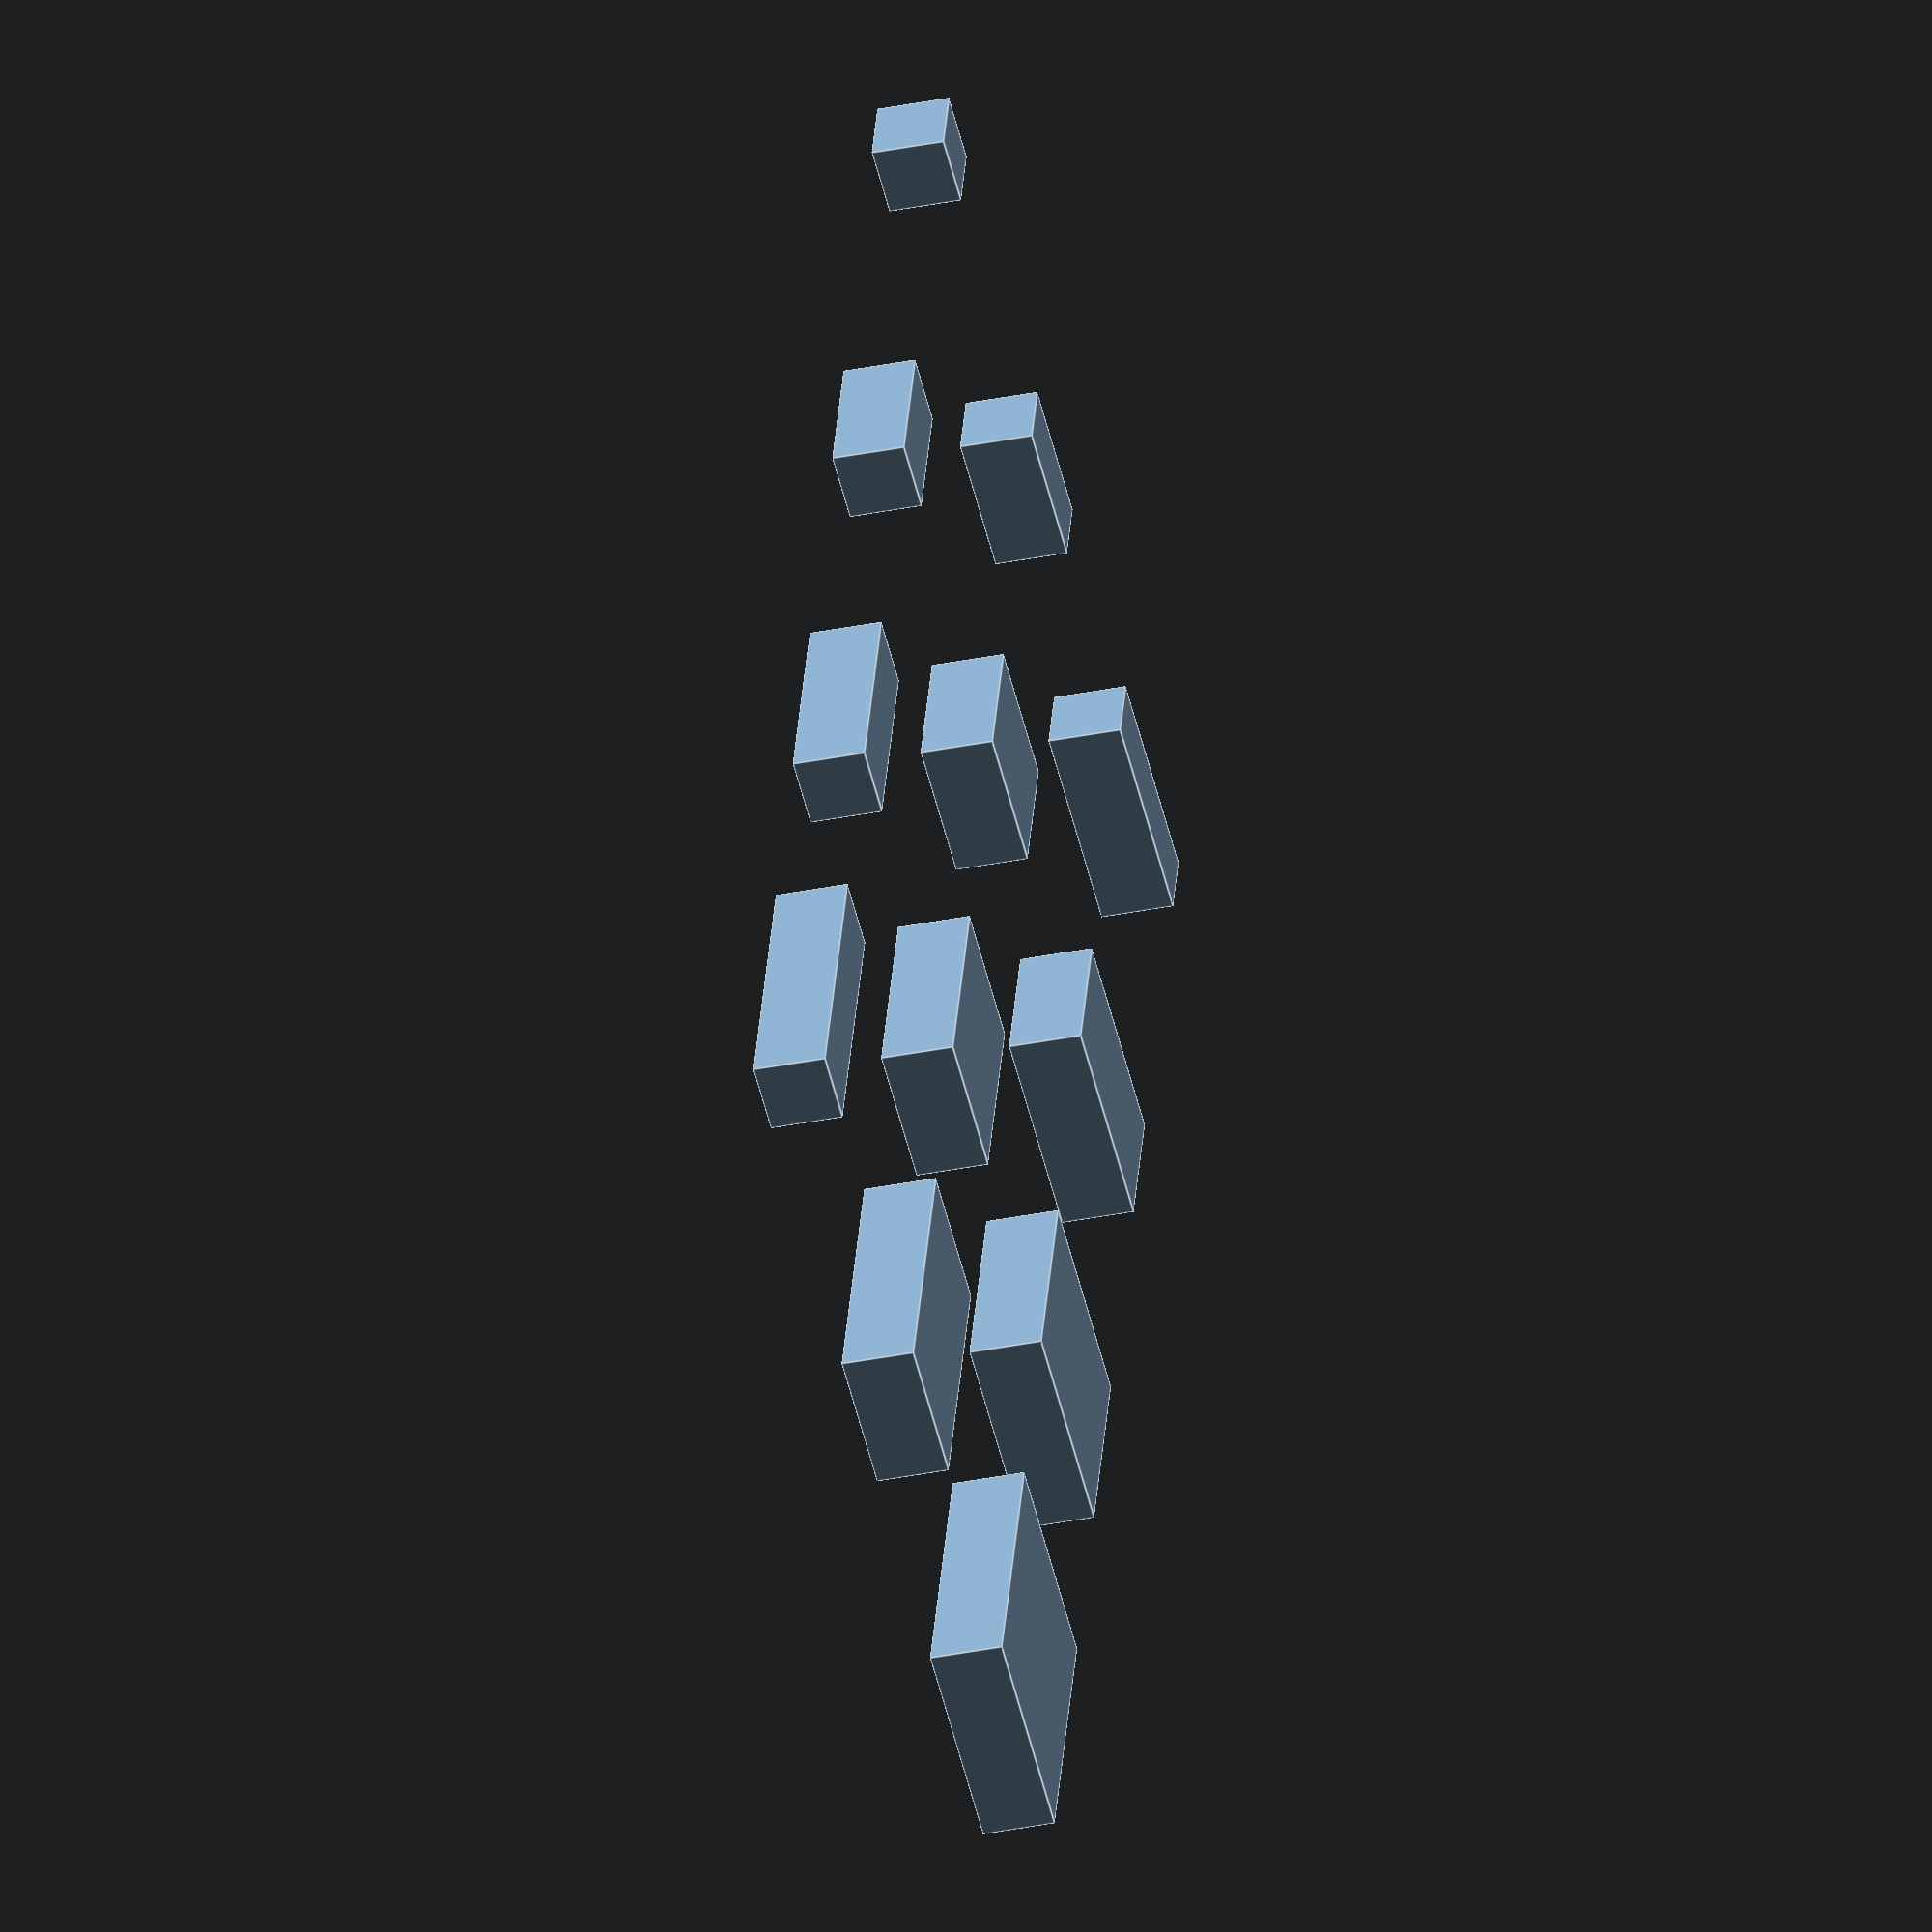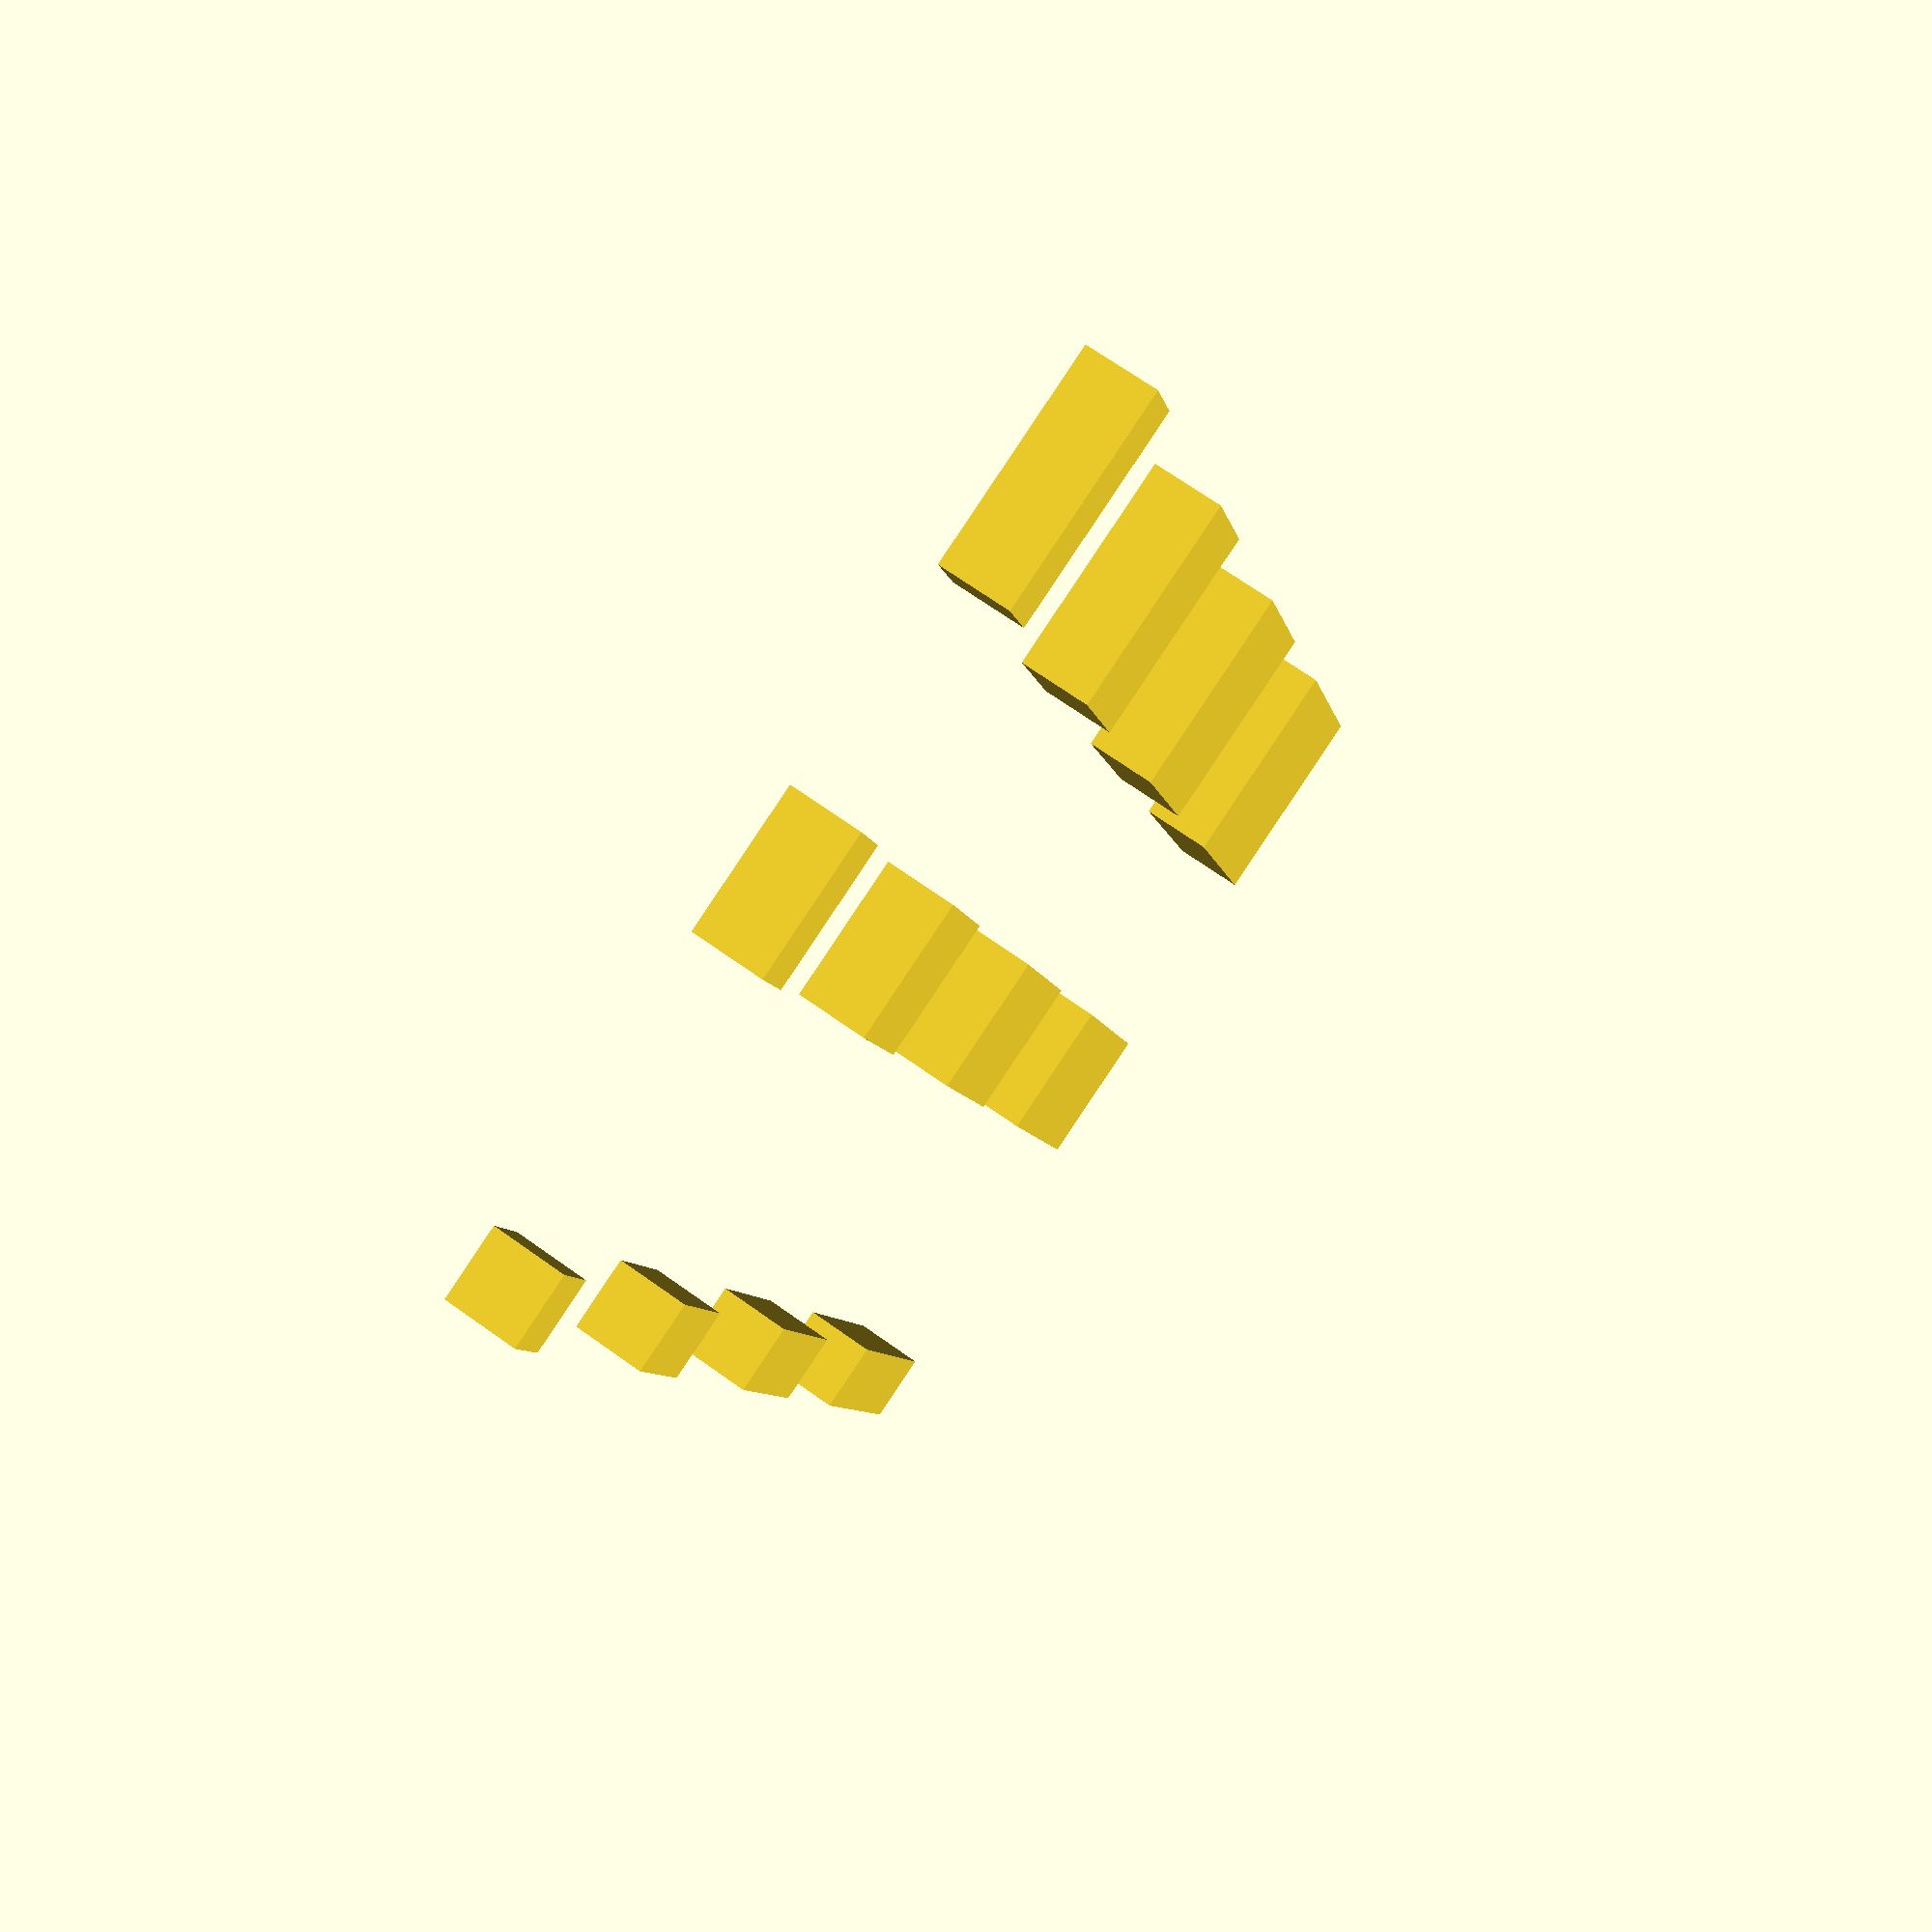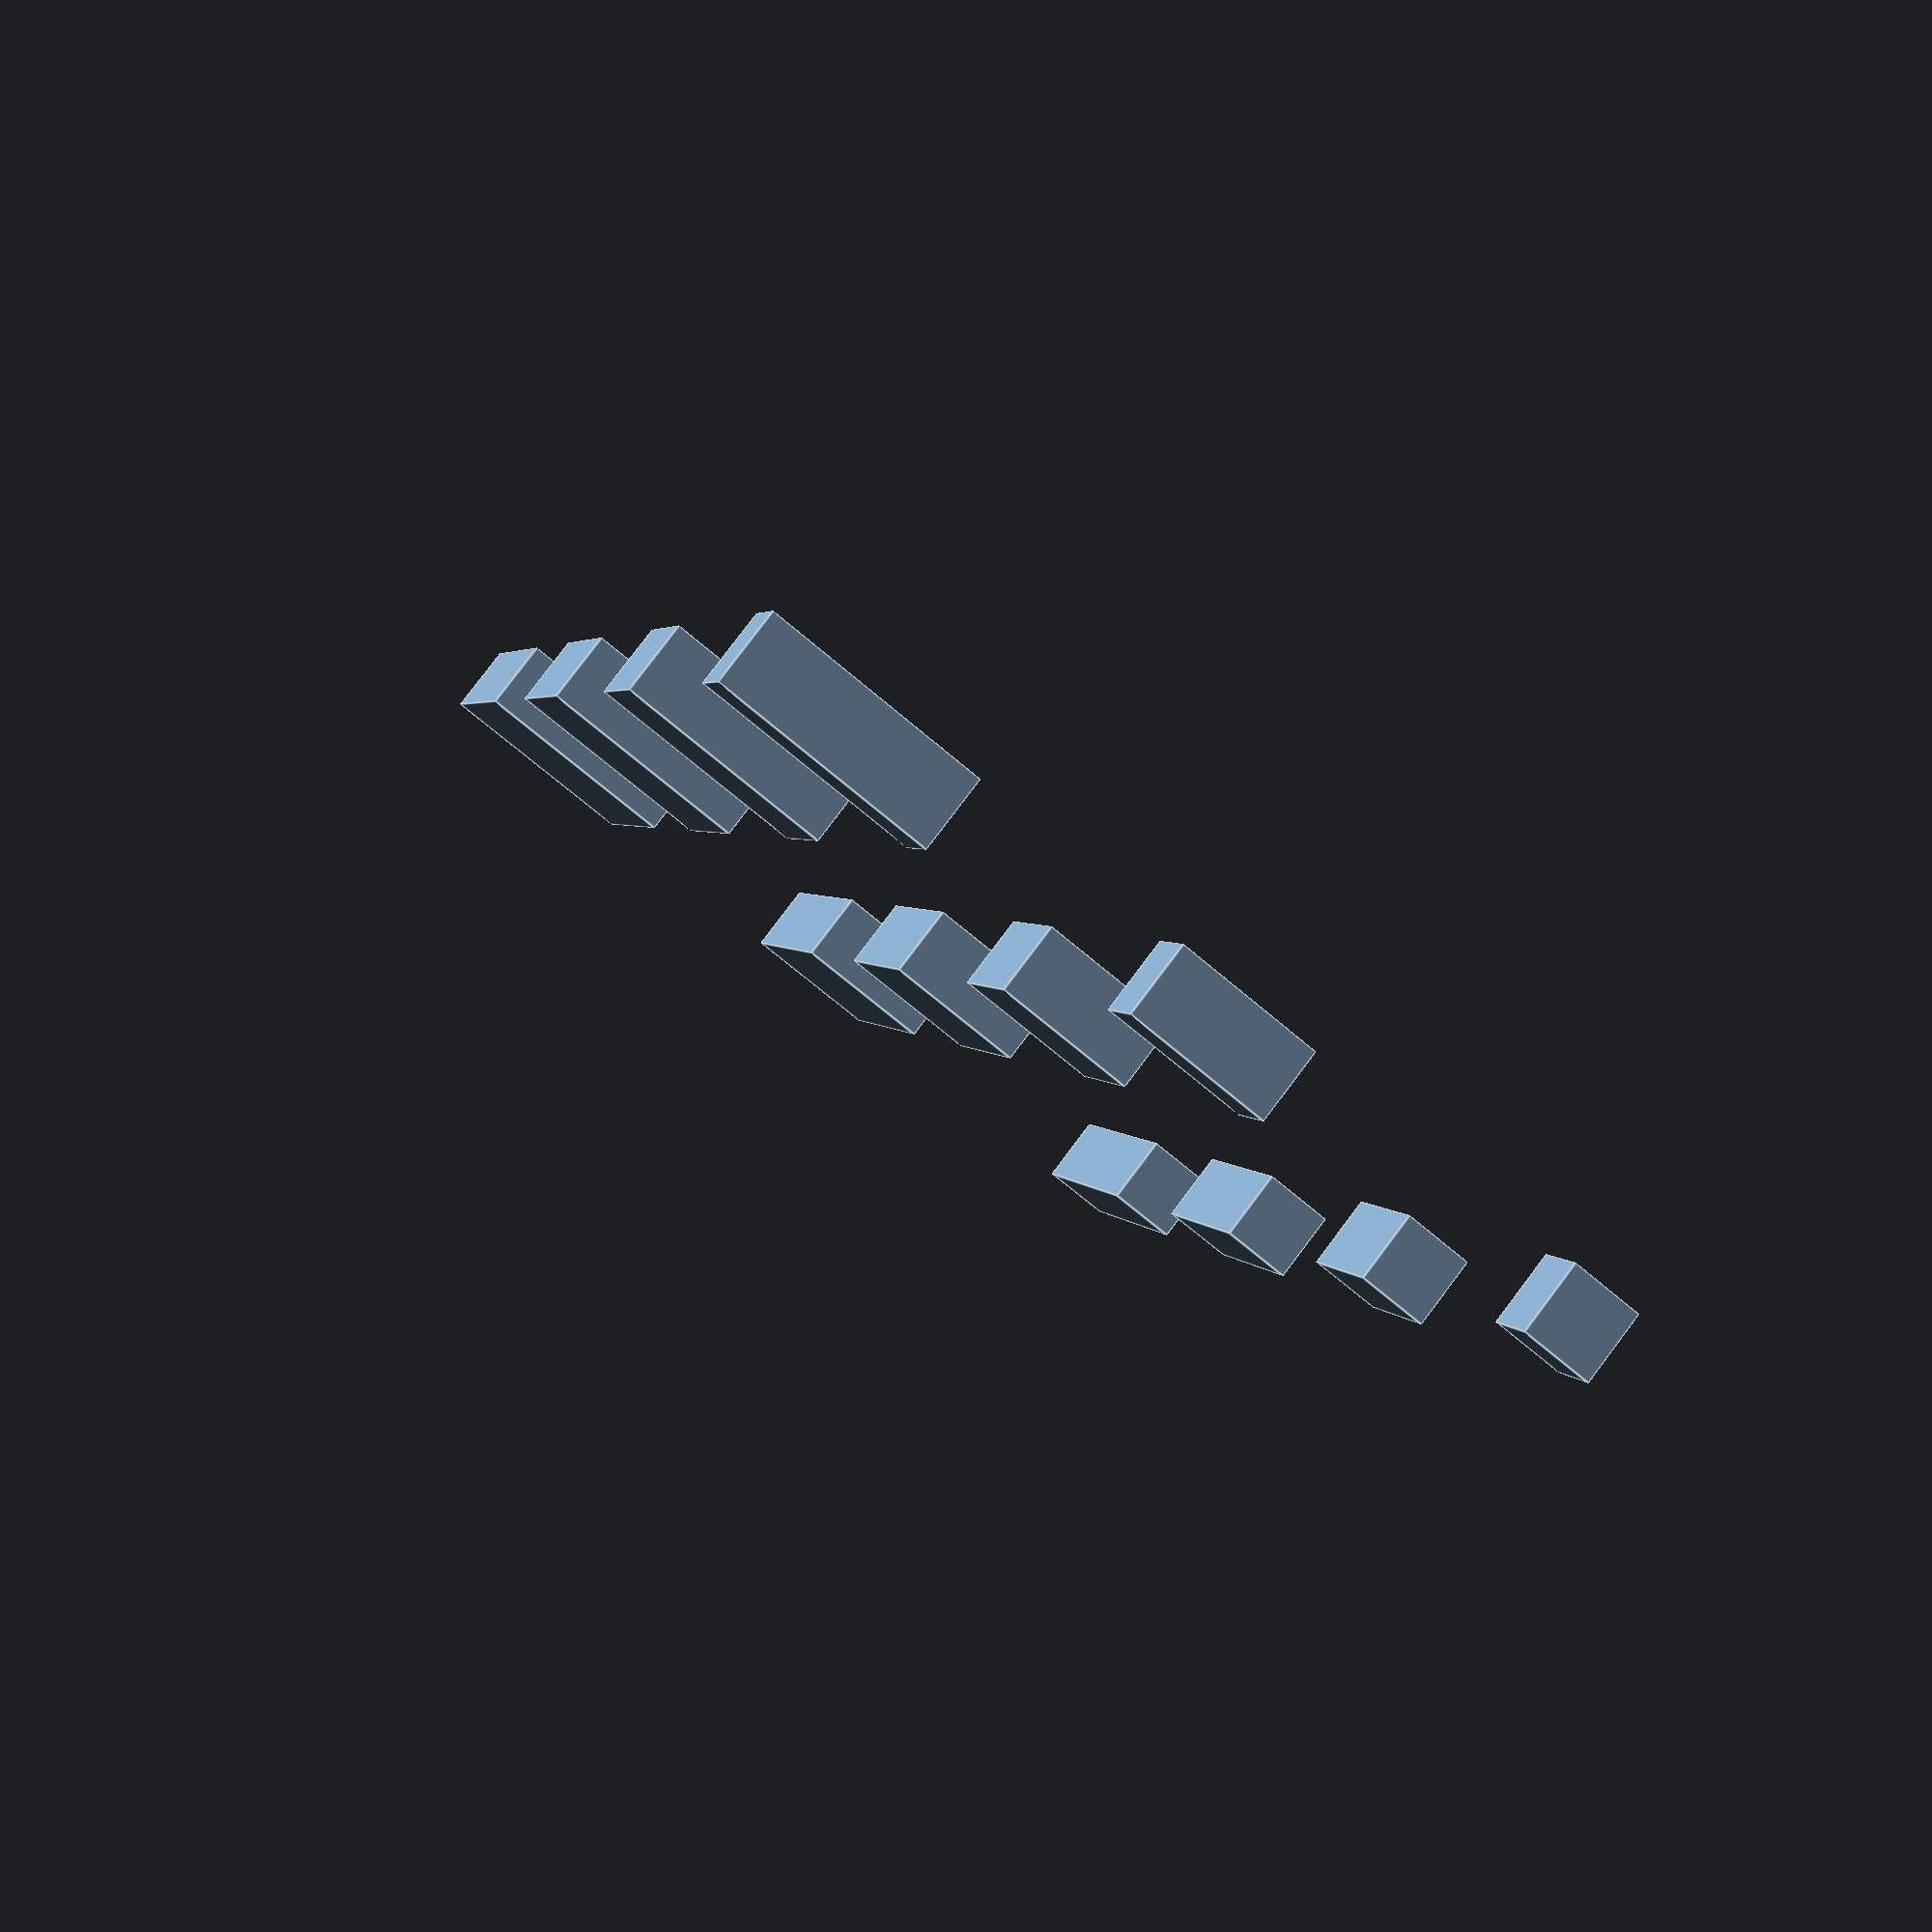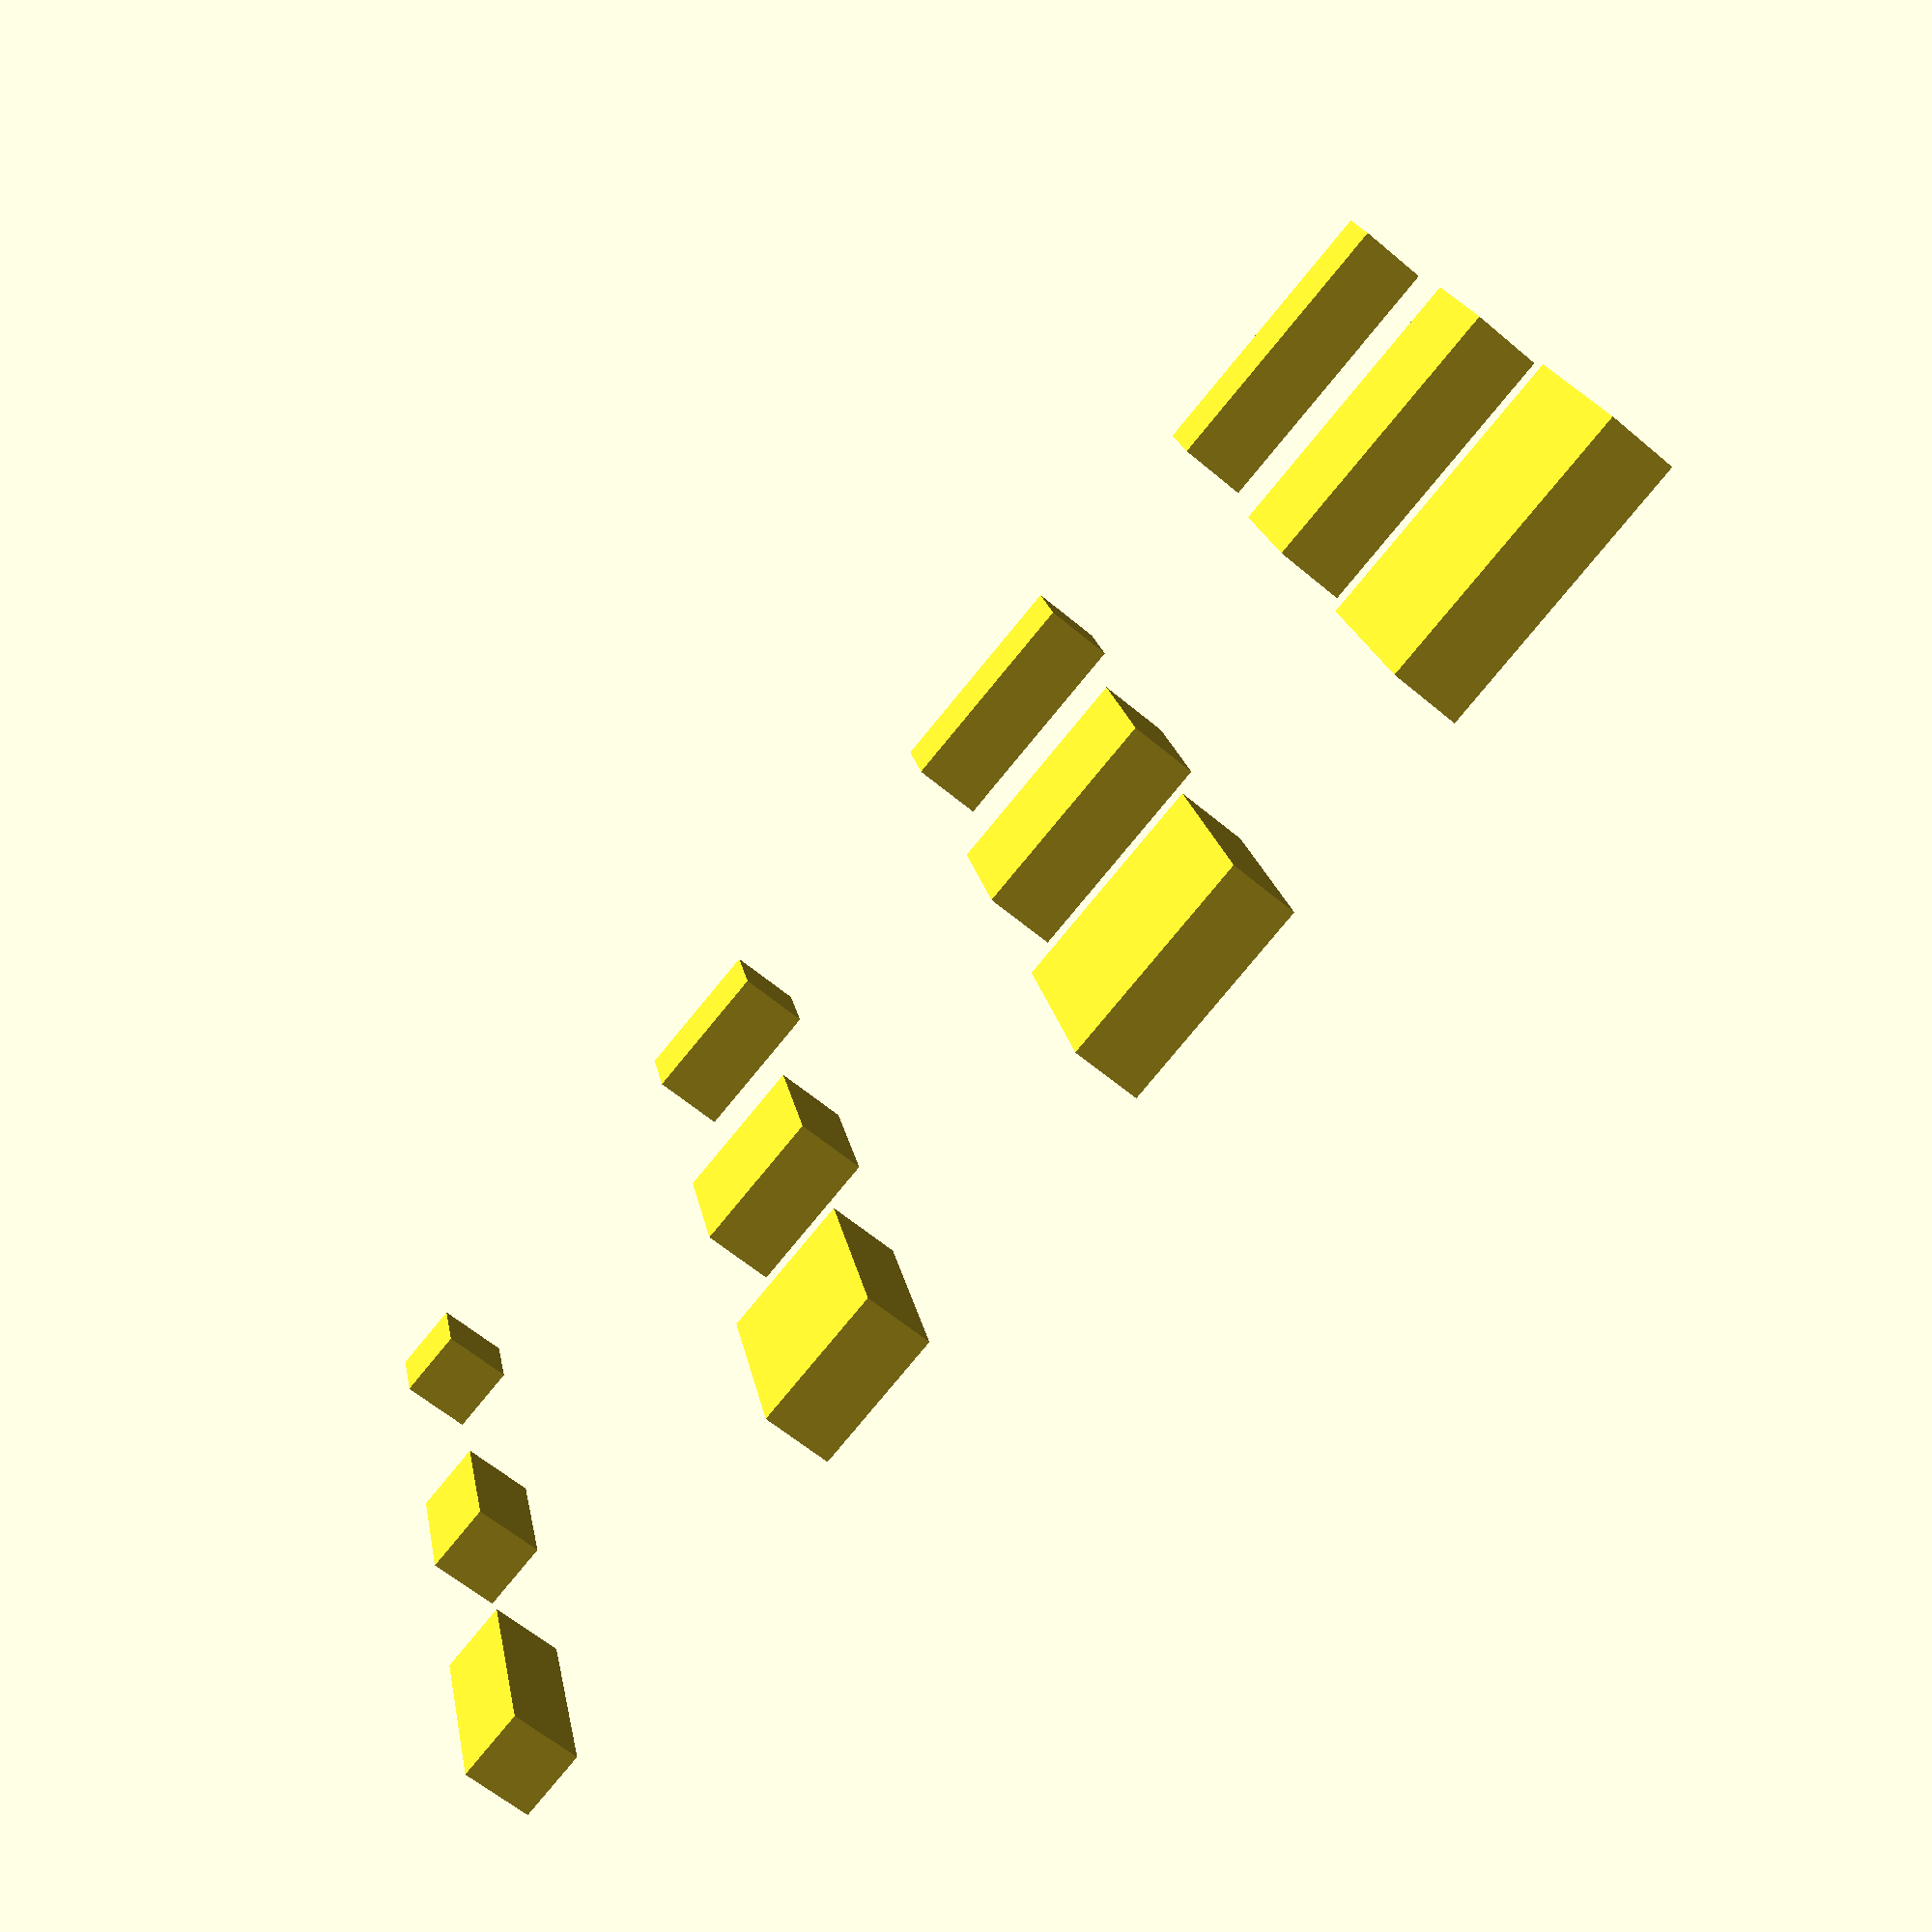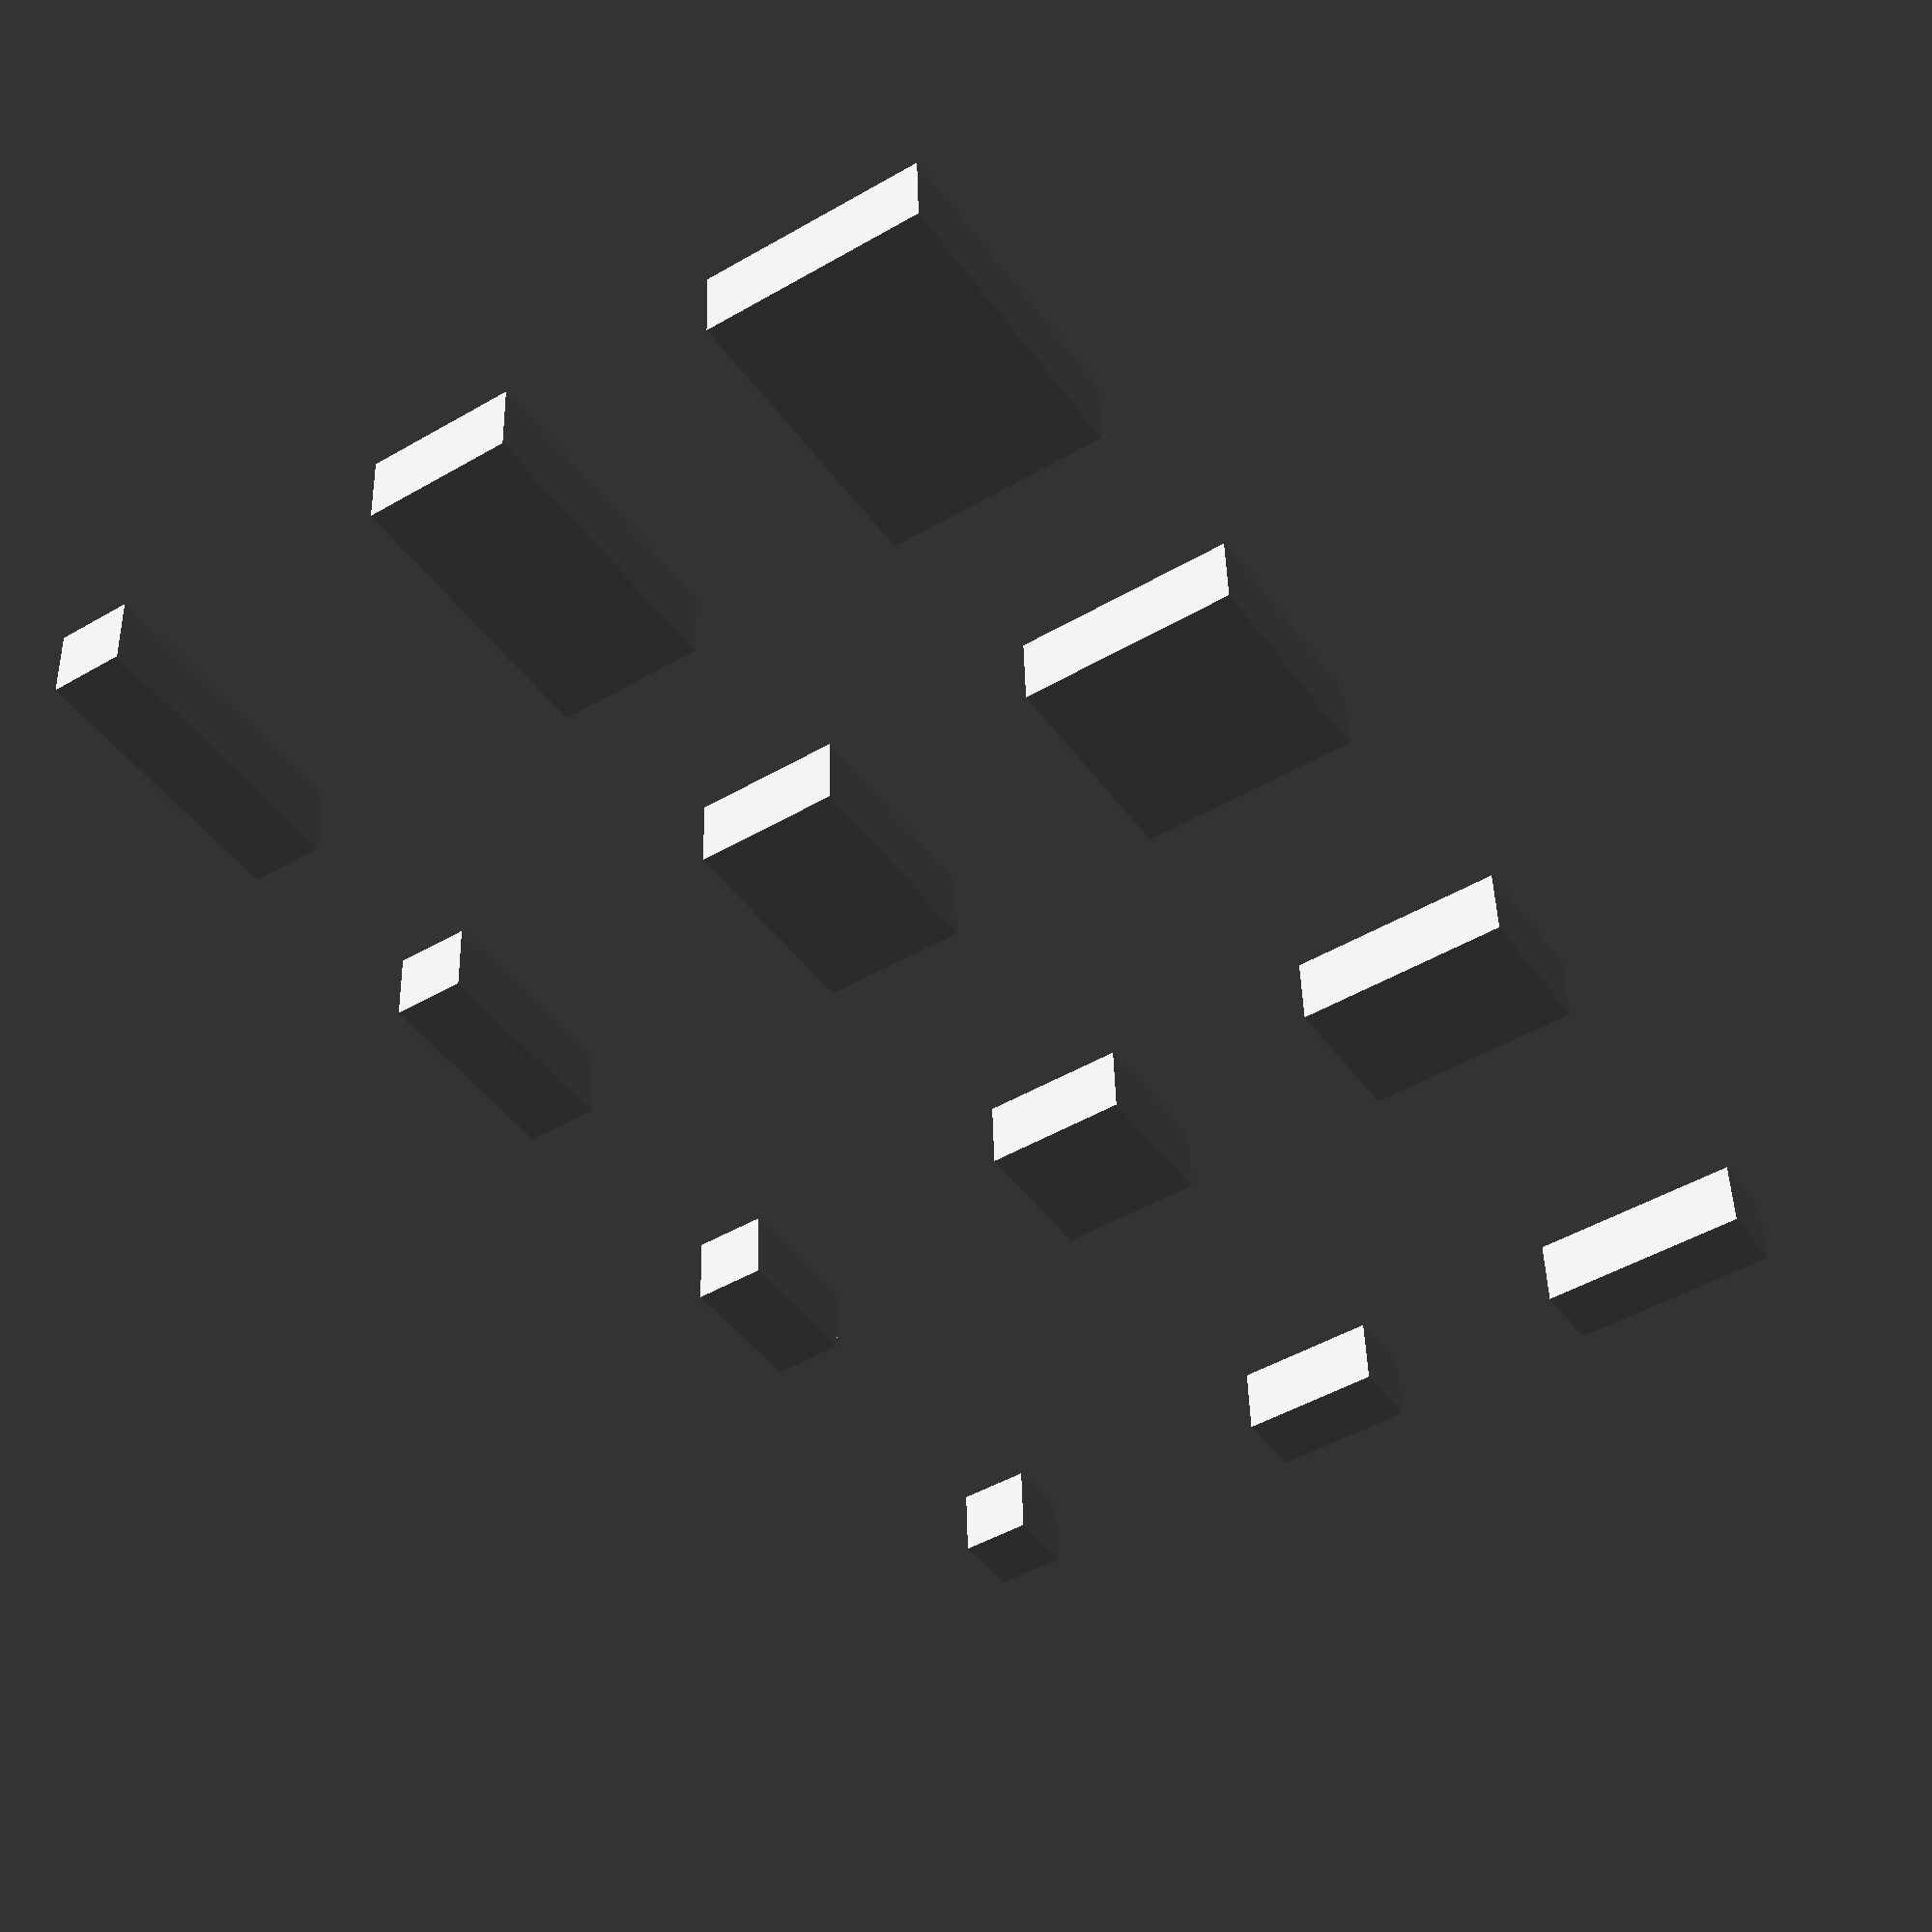
<openscad>
/* [Boiler Plate] */

$fa = 1;
$fs = 0.4;
eps = 0.001;

infinity = 50;

/* [Pin Overhang] */
show_pin_overhang_for_d = false;
max_overhang = 3; // [ 1 : 0.5 : 5]
delta_overhang = 0.25; // [0.25, 0.50, 1]
pin_diameter = 3; // [1 : 1 : 10]
gap_x = 1; // [1: 5]
vertical_padding = 2;  // [1: 5]

overhangs = [ each [1 : delta_overhang: max_overhang] ];
echo("overhangs", overhangs);
h_count = len(overhangs);
echo("h_count", h_count);


// Cumulative sum of values in v
function cumsum(v) = [for (a = v[0]-v[0], i = 0; i < len(v); a = a+v[i], i = i+1) a+v[i]];
    
function vector_sum(v, i=0, r=0) = i<len(v) ? vector_sum(v, i+1, r+v[i]) : r;
    

Y_ORIENTATION = [-90, 0, 0];
X_ORIENTATION = [0, 90, 0];

module pin(d, h, center=true, v=Y_ORIENTATION) {
    rotate(v) {
        cylinder(d=d, h=h, center=center);
    }
} 

module base(bar_height, width) {
    y = 2; // base thickness
    x = width; // distance between pins for same diameter
    z = bar_height; //bar_height;
    dx = -x/2;
    dy = -y;
    dz = -z/2;
    translate([dx, dy, dz]) cube([x, y, z]);
}



module pin_overhang_for_d(d, overhangs, gap_x, vertical_padding) {
    bar_height = d + 1.5 * vertical_padding;
    dx = [ for (i_h = [0 : len(overhangs) - 1]) d + gap_x ];
    echo("dx", dx);  
    x = cumsum(dx);
    echo("x", x); 
    for (i_h = [0 : len(overhangs)-1])  {
        h = overhangs[i_h];
        translate([x[i_h], 0, 0]) { 
            pin(d=d, h=h, center=false);
            base(bar_height, dx[i_h]);   
        }
    }     
}


if (show_pin_overhang_for_d) {
    pin_overhang_for_d(pin_diameter, overhangs, gap_x, vertical_padding, thickness = 1);
}

module echo_3d(label, value, dx, dy, dz=0, orientation=0, thickness = 1) { 
    line = str(label, value);
    z = thickness;
    height_of_text = 3.7;
    baseline_adjust = -0.5;
    length_of_text = len(line);
    x = length_of_text * 3;
    y = height_of_text;
    dy_b = baseline_adjust;
    rz = orientation;
    translate([dx, dy, dz])  {
        rotate([0, 0, rz]) {
            translate([0, 0, z]) linear_extrude(z) text(line, size=3);
            translate([0, dy_b, 0]) cube([x, y, z]);
        }
    }
    
}

module layout(i, j, arrangement) {
    x = i * 5;
    y = j * 6;
    translate([x, y, 0]) children();
}


function cartesian_inner(r_i, s) = [ for (j = [0 : len(s) -1]) [r_i, s[j]] ];
function cartesian(r, s) = [ for (i = [ 0 : len(r) - 1 ]) cartesian_inner(r[i], s) ];
    




module test_layout(d, h) {
    gap_x = 1;
    gap_y = 1;
    function calc_size(h, d) = [h + 3, d + 3]; // Return a list of [x, y]
    cartesian = cartesian(d, h);
    
    // List comprehension layed out as conventional for loops
    element_sizes =
    [ for (i = [ 0 : len(d) - 1 ])
        [ for (j = [0 : len(h) -1]) 
            calc_size(d[i], h[i]) 
        ]
    ];
    echo("element_sizes", element_sizes);   
    //x =     ];
    e_x =  
    [ for (i = [ 0 : len(d) - 1 ])
        [ for (j = [0 : len(h) -1]) 
            element_sizes[i][j][0] 
        ]
    ];
    echo("e_x", e_x);
    x =     
    [ for (i = [ 0 : len(d) - 1 ]) 
         cumsum(e_x[i])  
    ];    
    echo("x", x);   
    arrangement = [d, h, cartesian, e_x, x];
    
    echo("arrangement:", arrangement);
    for (i = [0 : len(d) -1]) {
        for (j = [0: len(h) -1]) {
            layout(i, j, arrangement) {
                cube([d[i], h[j], 1]);
            } 
        }
    } 
}



d = [ each [1 : 3] ];
h = [ each [1 : 4] ];
test_layout(d, h);


//function size(i, j) = i + j;

//i_r = [0, 1, 2, 3, 4];
//j_r = [0, 1, 2];
//
//f_x(i, a) = [ for (i_
//
//function a(i = [ for () size(i, j)] ]
//
//*test_layout(size);
//
//
////* dz_text = 1.5 -pin_diameter/2 - vertical_padding;
//// echo_3d("d=", pin_diameter, 3.1, -3, 0, orientation=90);
//
//
//* echo(len("This is a string"));
//
//* echo_3d("d=", pin_diameter, 0, 0, 0, orientation=90);


//
//function func(x) = x < 1 ? 0 : x + func(x - 1);
//input = [1, 3, 5, 8];
//output = [for (a = [ 0 : len(input) - 1 ]) func(input[a]) ];
//echo(output); // ECHO: [1, 6, 15, 36]
//
//
//
//
//function f_of_d(d) = [d, d, d];
//
//
//
//array = outer(d, h);
//
//
//echo("array", array);










































</openscad>
<views>
elev=36.6 azim=162.3 roll=104.5 proj=o view=edges
elev=111.1 azim=16.9 roll=54.4 proj=p view=wireframe
elev=97.9 azim=16.8 roll=142.9 proj=p view=edges
elev=239.8 azim=255.4 roll=131.0 proj=p view=solid
elev=135.3 azim=146.9 roll=181.5 proj=p view=wireframe
</views>
